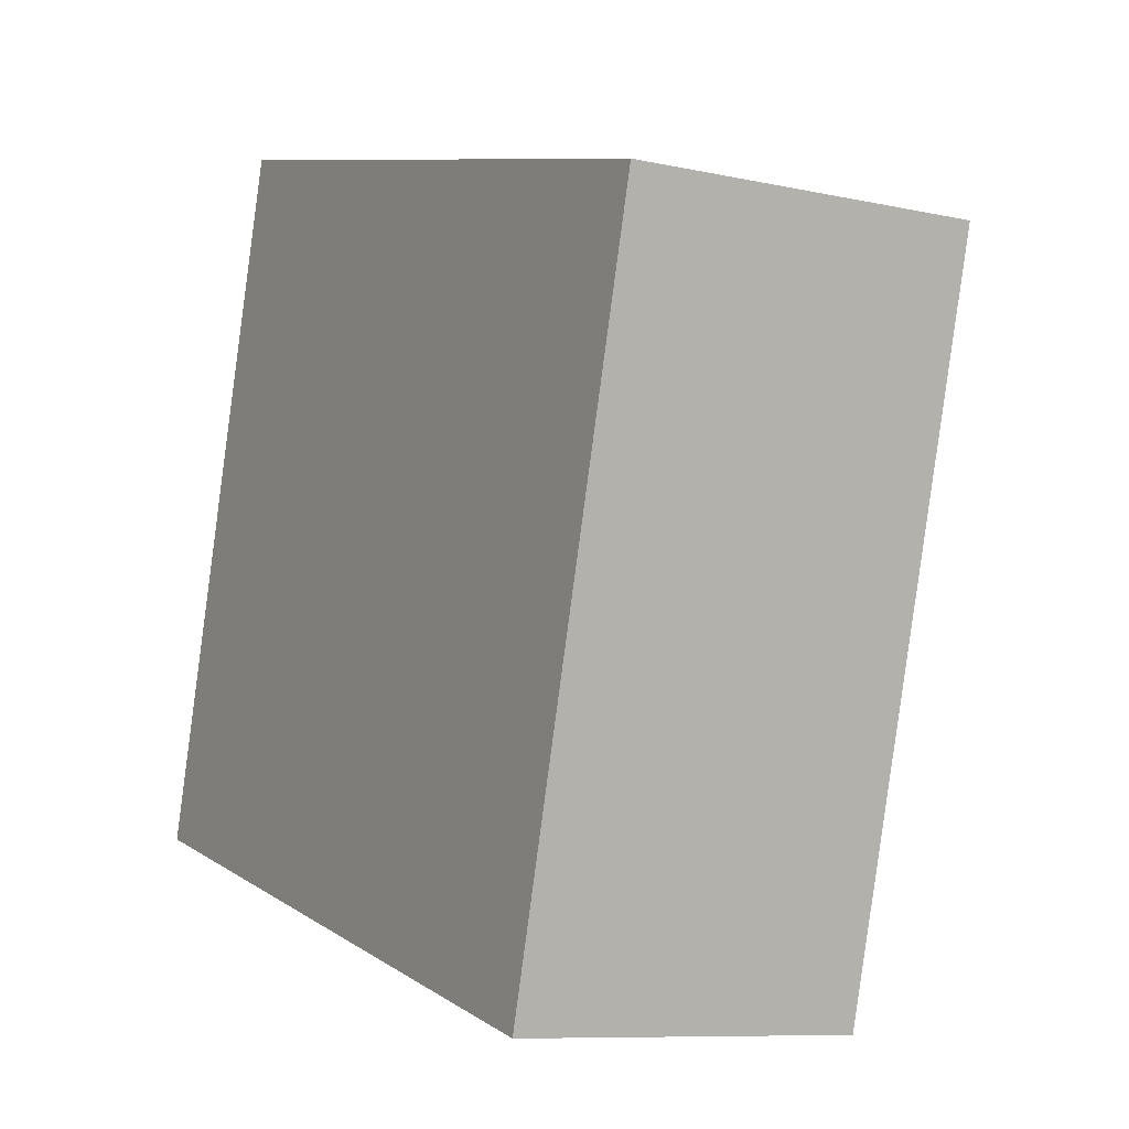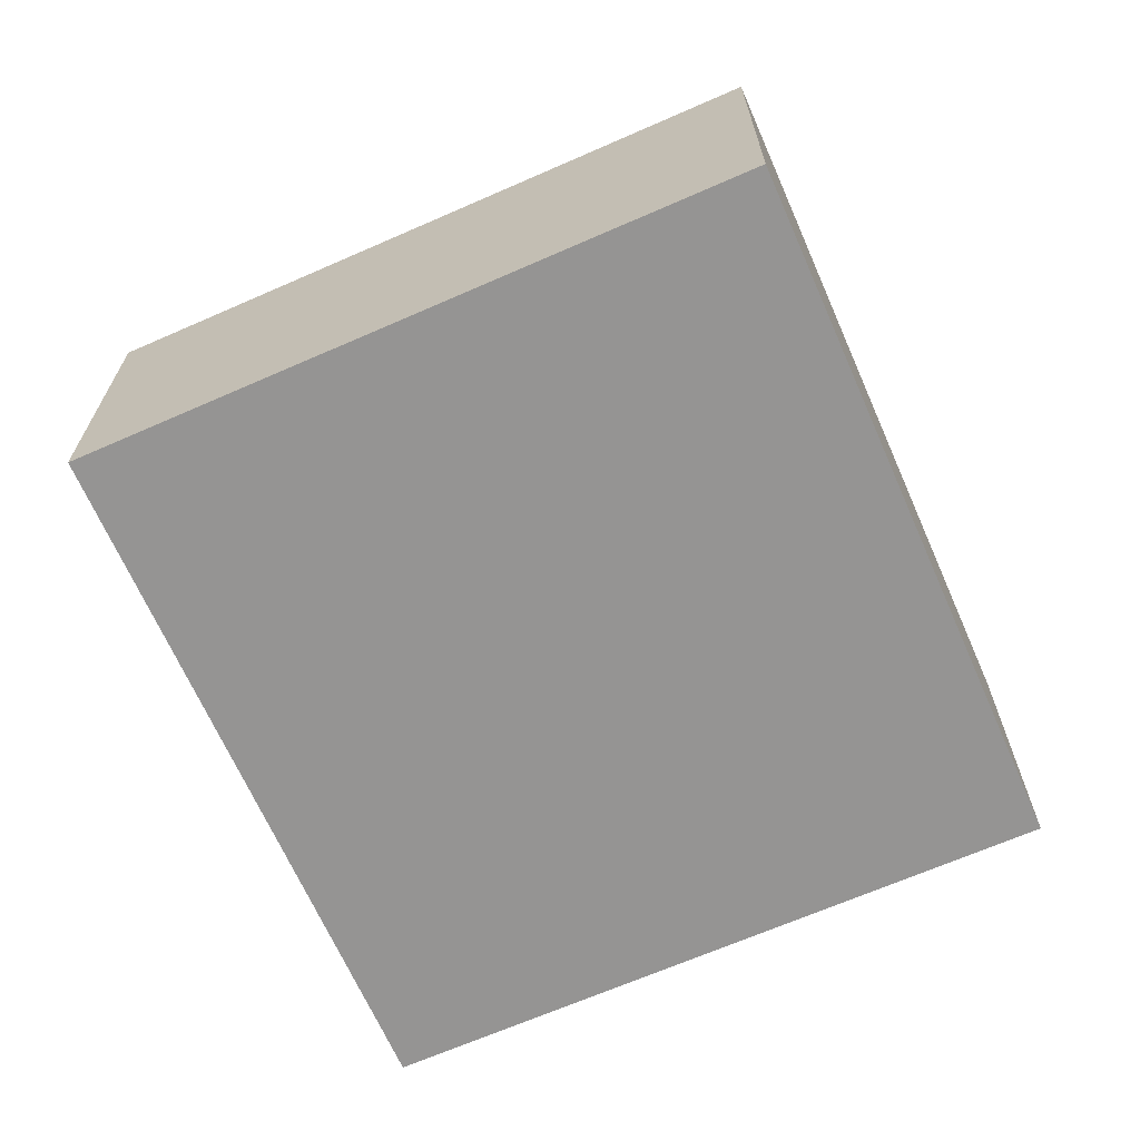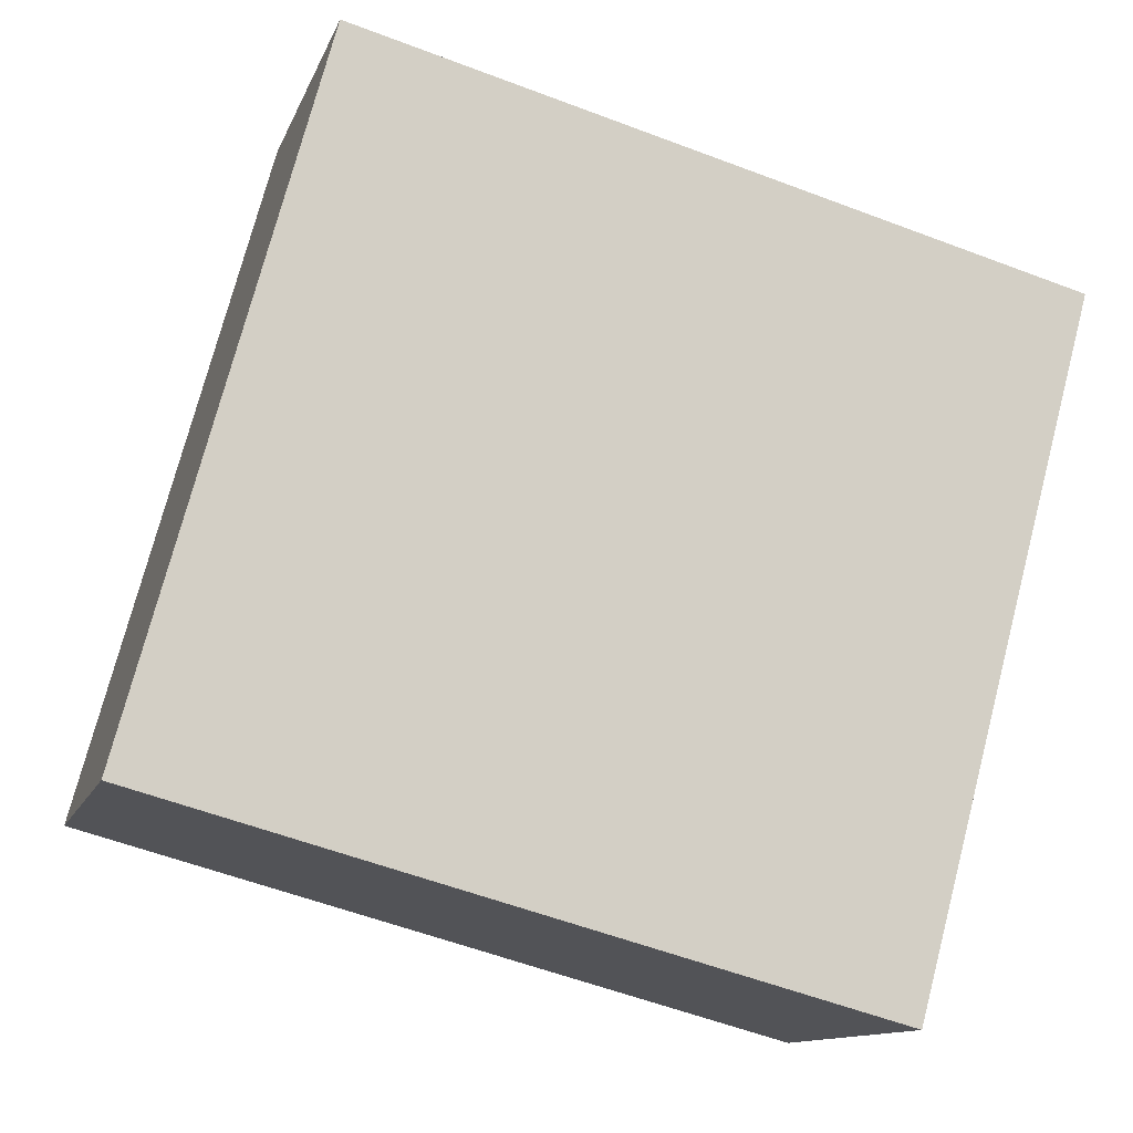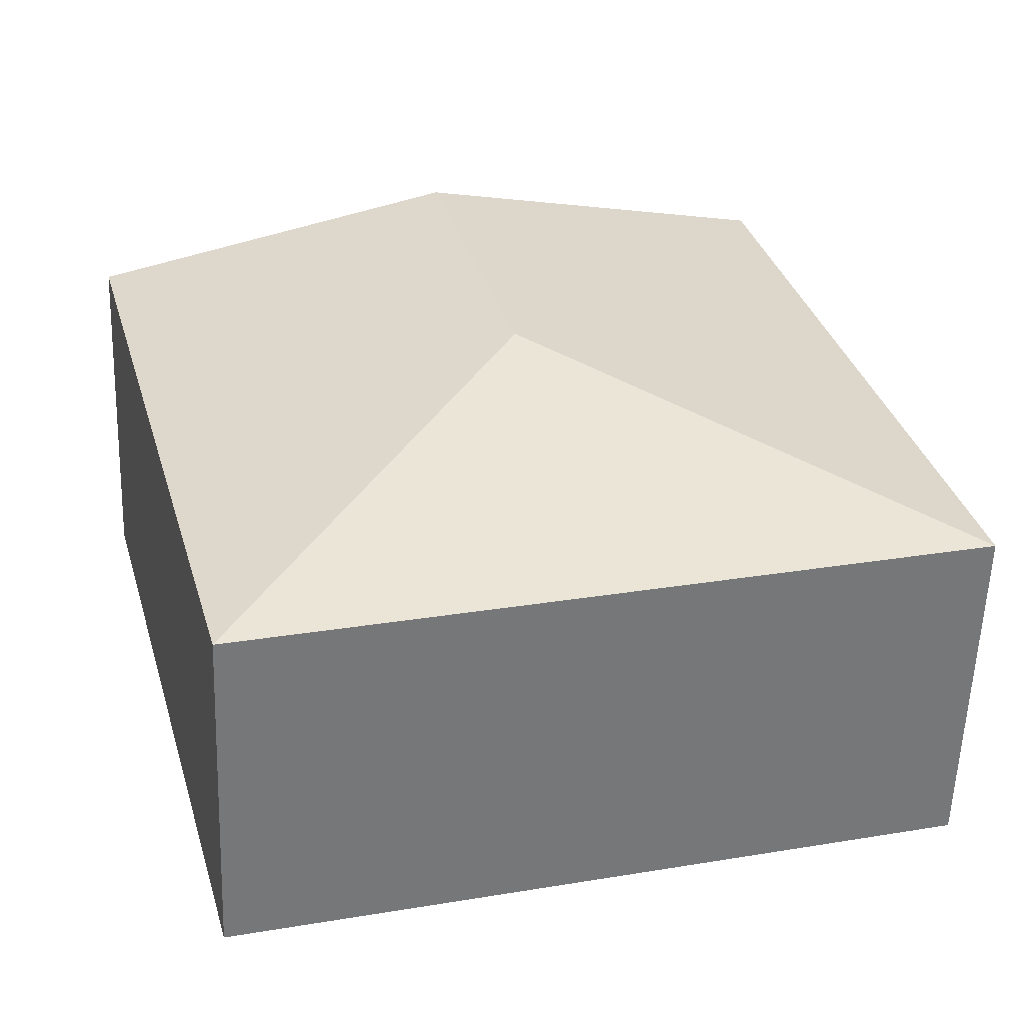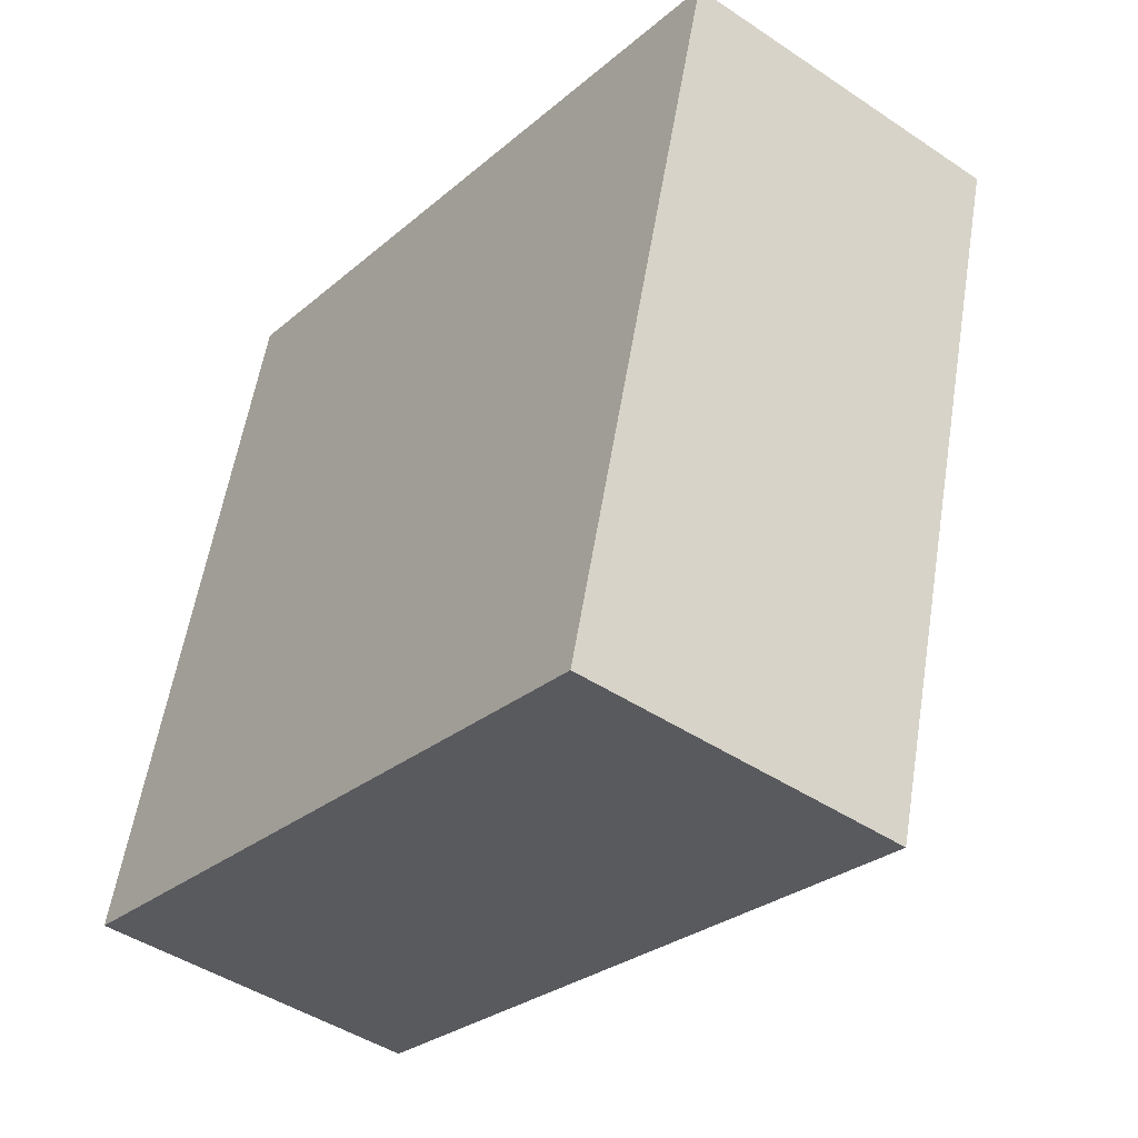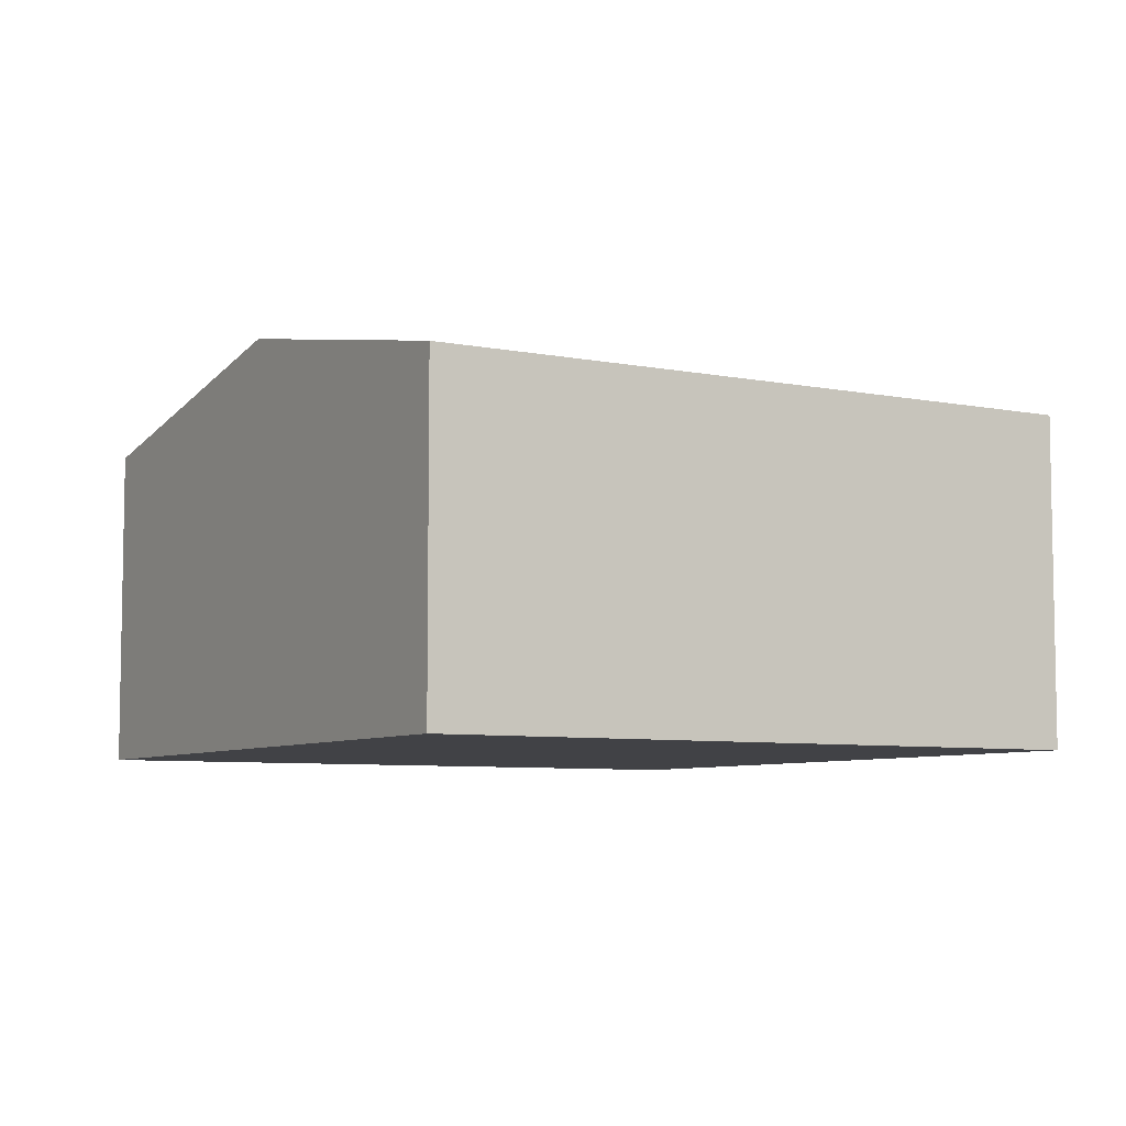
<metadata>
{"format":"obj","ext":"obj","renderer":"f3d","projection":"perspective","resolution":1024,"background":"white","views":[{"elev":-9.0,"azim":59.5,"up":"+Z"},{"elev":-67.2,"azim":128.9,"up":"+Y"},{"elev":-12.0,"azim":-15.4,"up":"+Z"},{"elev":-57.4,"azim":178.0,"up":"+Z"},{"elev":-44.9,"azim":52.1,"up":"+Z"},{"elev":-6.7,"azim":74.4,"up":"+Y"}]}
</metadata>
<code>
v  5.56 2.642 -1.507
v  4.224 3.182 4.575
v  7.004 2.642 3.822
v  3.533 3.182 2.027
v  1.443 2.642 5.329
v  0 2.642 1.618e-16
v  1.443 -3.263e-16 5.329
v  4.224 -2.801e-16 4.575
v  7.004 -2.34e-16 3.822
v  5.56 9.228e-17 -1.507
v  0 0 0
g defaultobject
f 1 2 3
f 2 1 4
f 4 5 2
f 5 4 6
f 4 1 6
f 7 2 5
f 2 7 3
f 3 7 8
f 3 8 9
f 9 1 3
f 1 9 10
f 10 6 1
f 6 10 11
f 11 5 6
f 5 11 7
f 8 10 9
f 10 8 7
f 10 7 11

</code>
